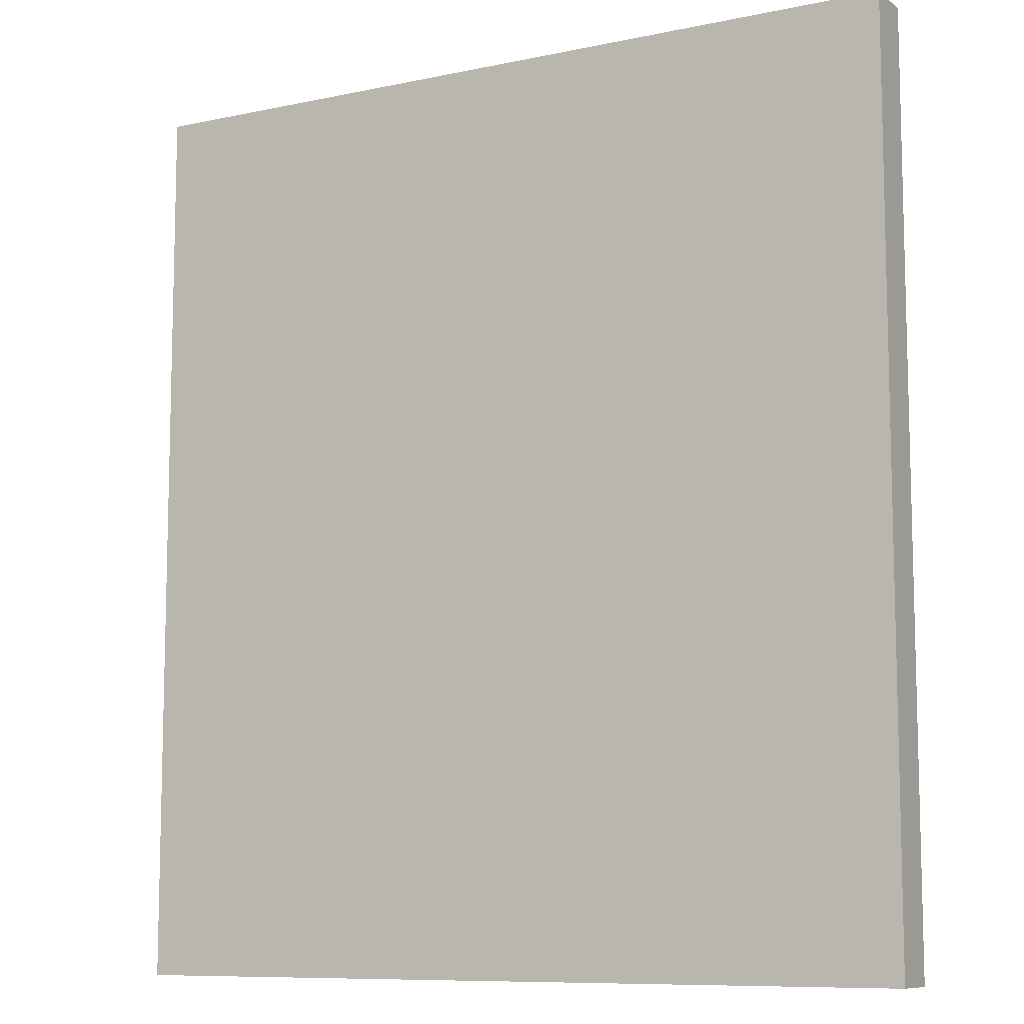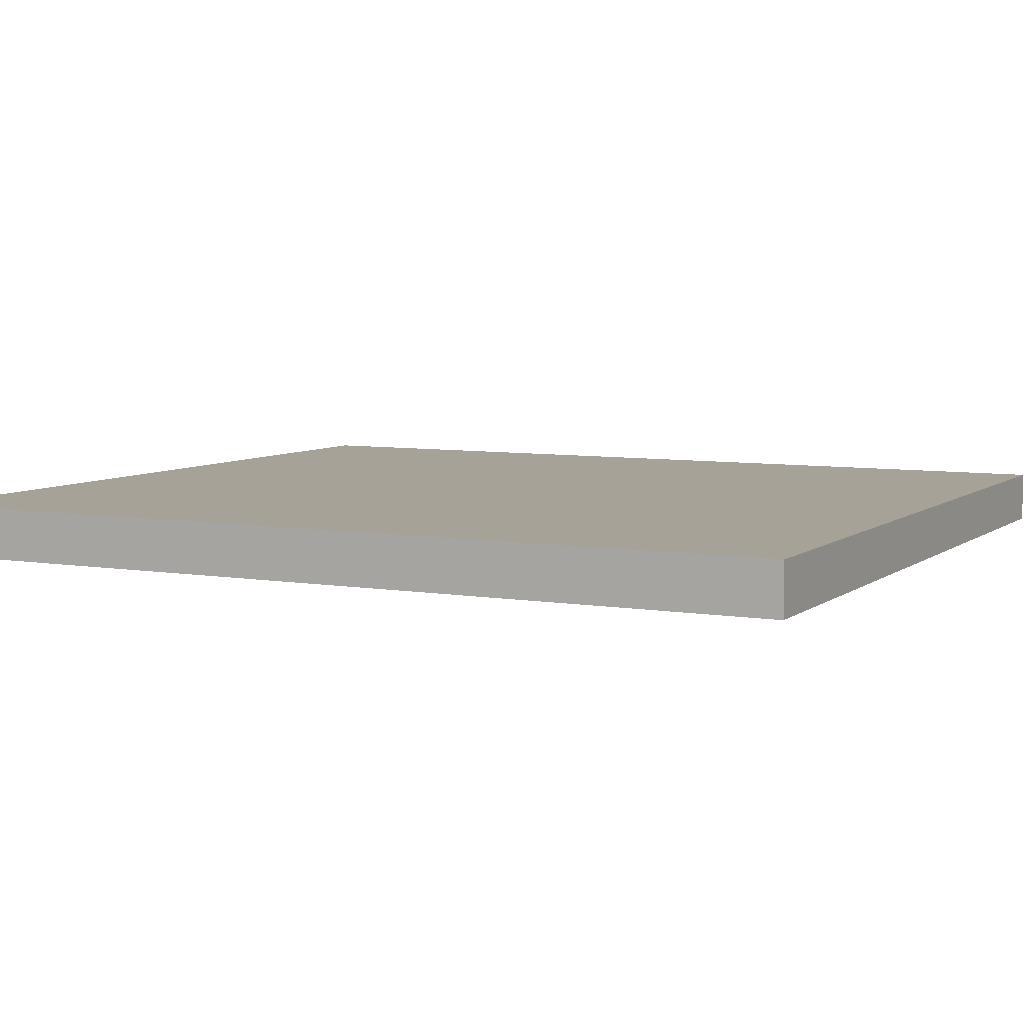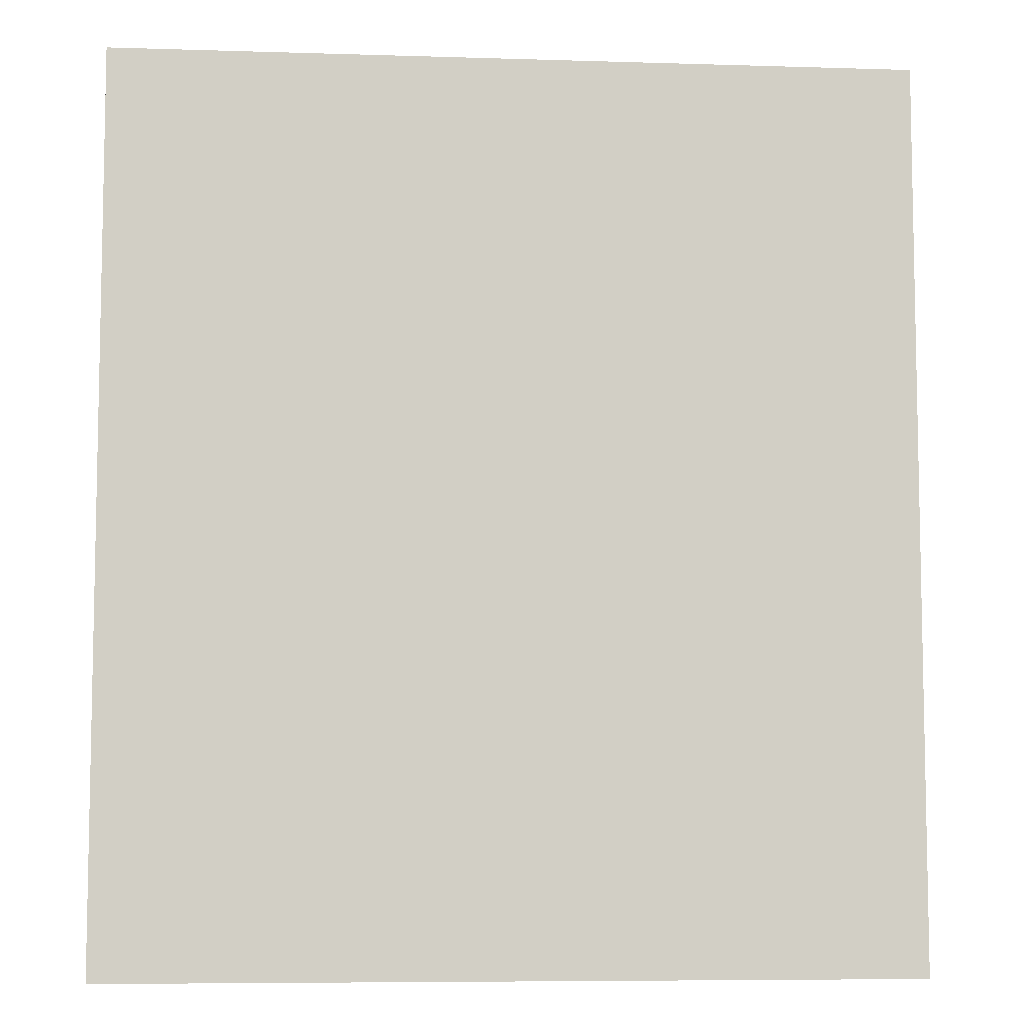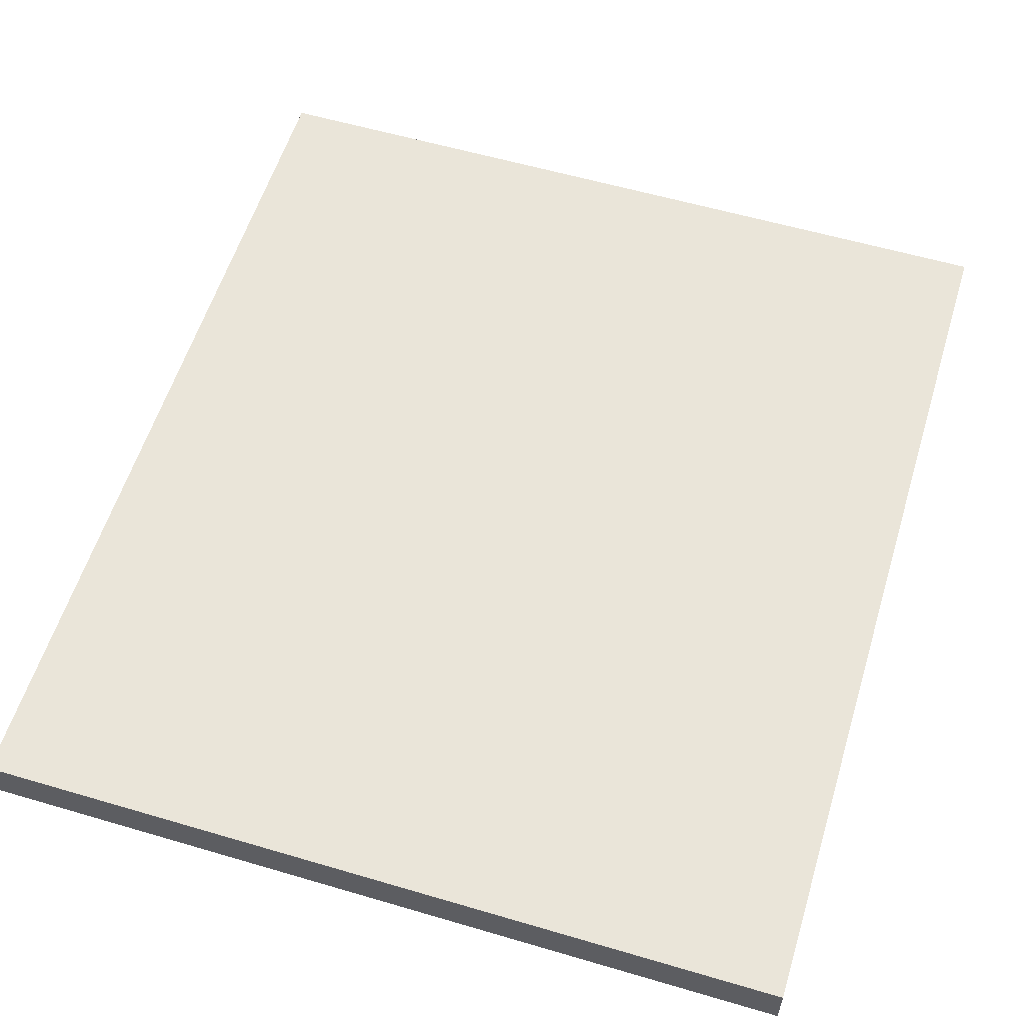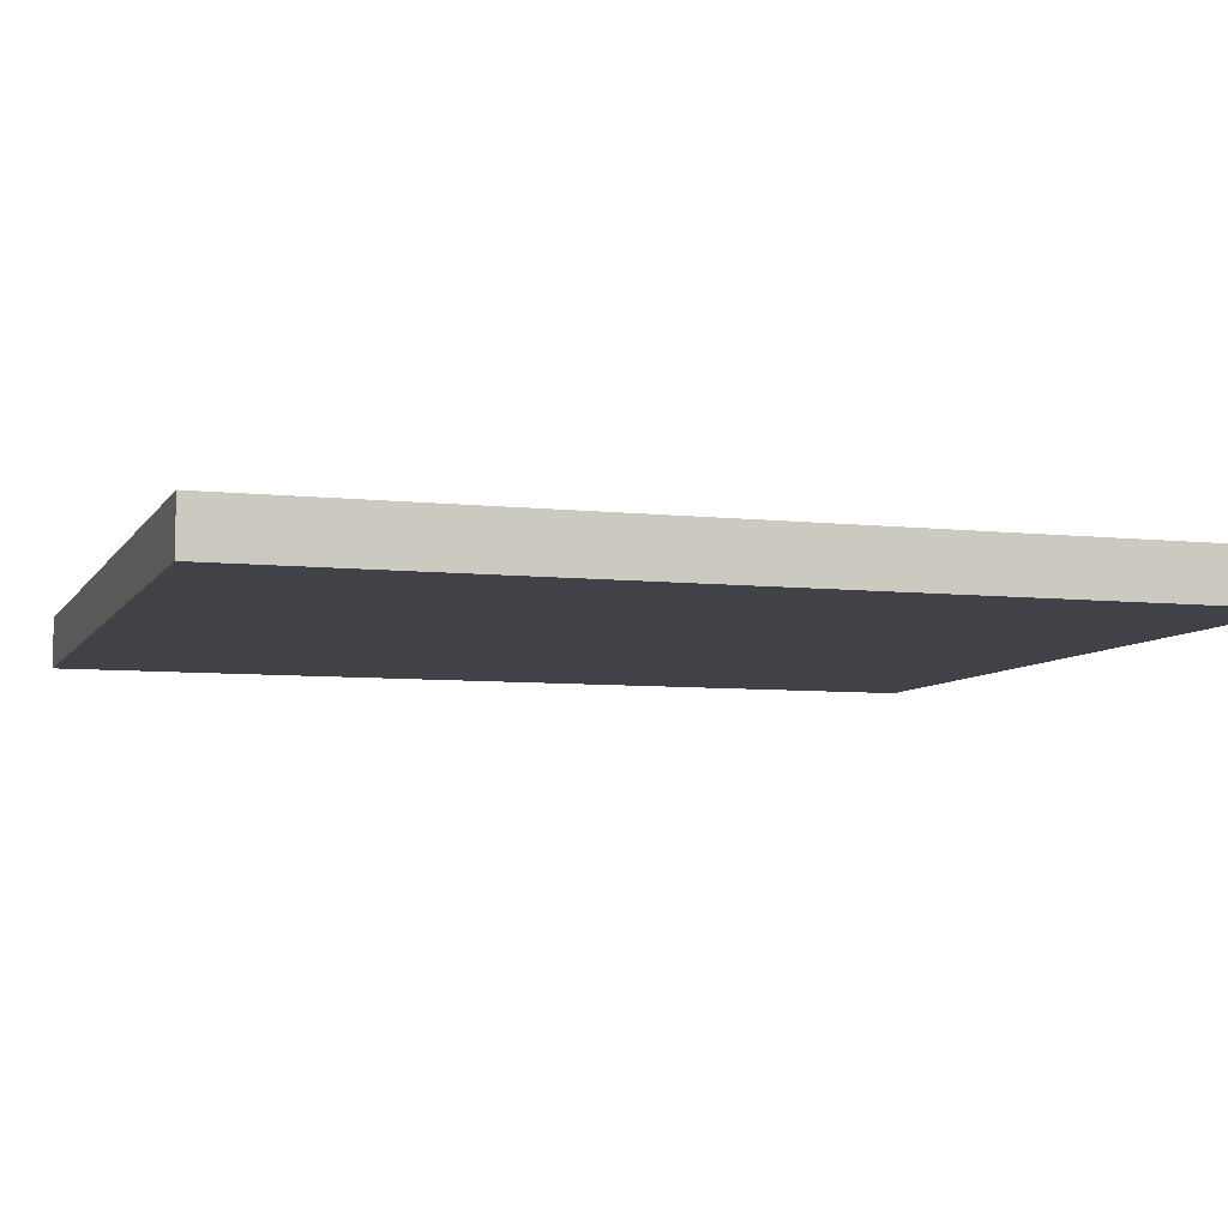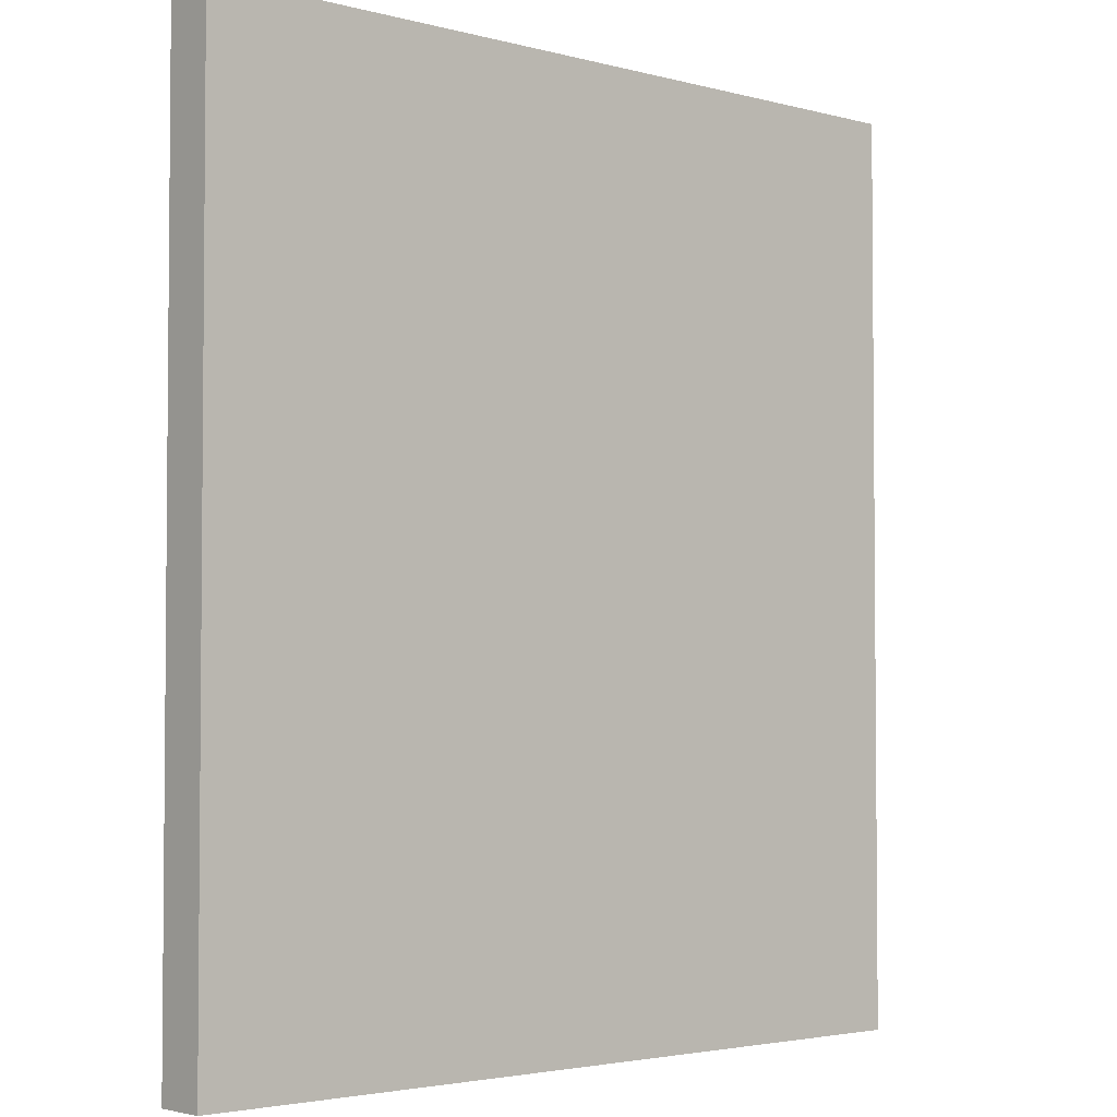
<metadata>
{"format":"obj","ext":"obj","renderer":"f3d","projection":"perspective","resolution":1024,"background":"white","views":[{"elev":-9.3,"azim":29.1,"up":"+Z"},{"elev":6.5,"azim":116.8,"up":"+Y"},{"elev":-7.3,"azim":174.9,"up":"+Z"},{"elev":57.8,"azim":-163.0,"up":"+Y"},{"elev":-6.8,"azim":-108.0,"up":"+Y"},{"elev":-3.2,"azim":-42.0,"up":"+Z"}]}
</metadata>
<code>
v -8 0 9
v 8 0 9
v 8 0 -9
v -8 0 -9
v 8 0 9
v -8 0 9
v -8 -1 9
v 8 -1 9
v -8 0 -9
v 8 0 -9
v 8 -1 -9
v -8 -1 -9
v 8 0 -9
v 8 0 9
v 8 -1 9
v 8 -1 -9
v 8 -1 9
v -8 -1 9
v -8 -1 -9
v 8 -1 -9
v -8 0 9
v -8 0 -9
v -8 -1 -9
v -8 -1 9
f 1 2 4
f 4 2 3
f 5 6 8
f 8 6 7
f 9 10 12
f 12 10 11
f 13 14 16
f 16 14 15
f 18 19 17
f 17 19 20
f 21 22 24
f 24 22 23

</code>
